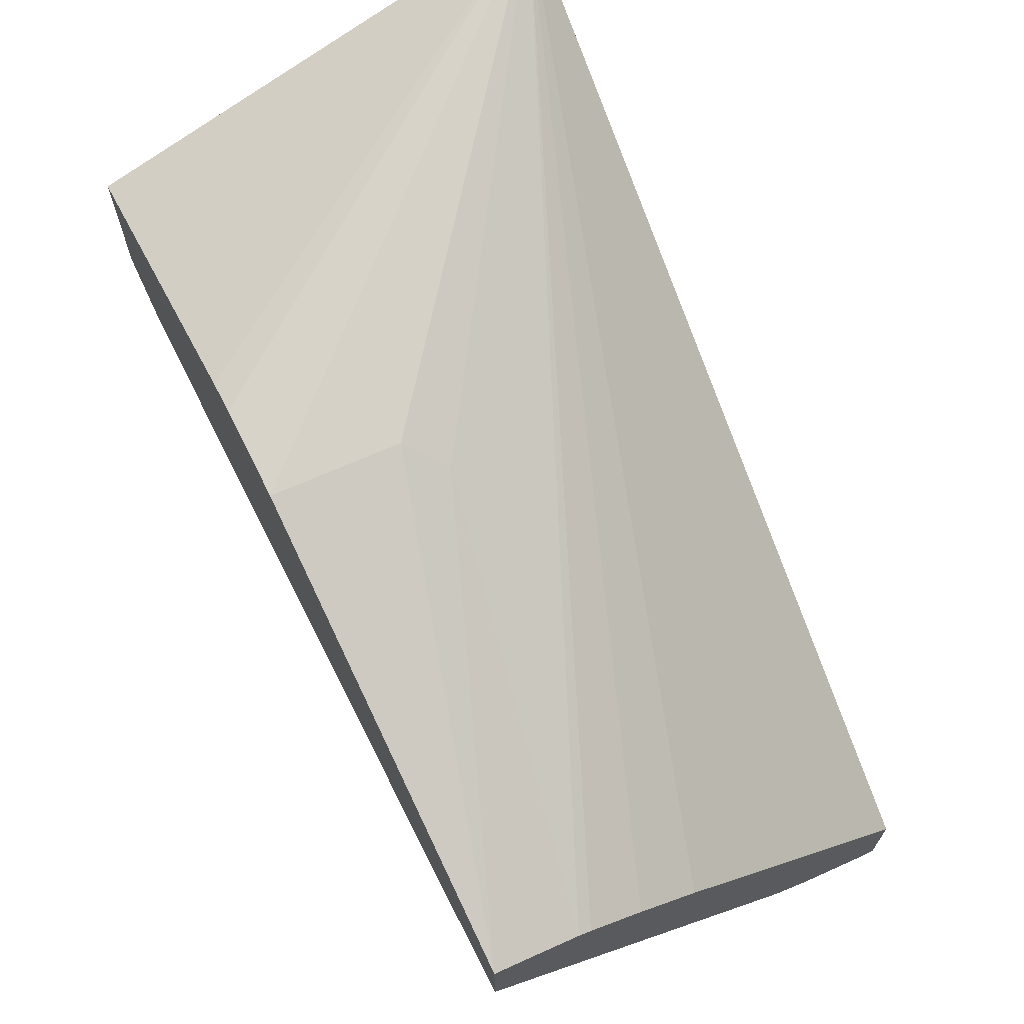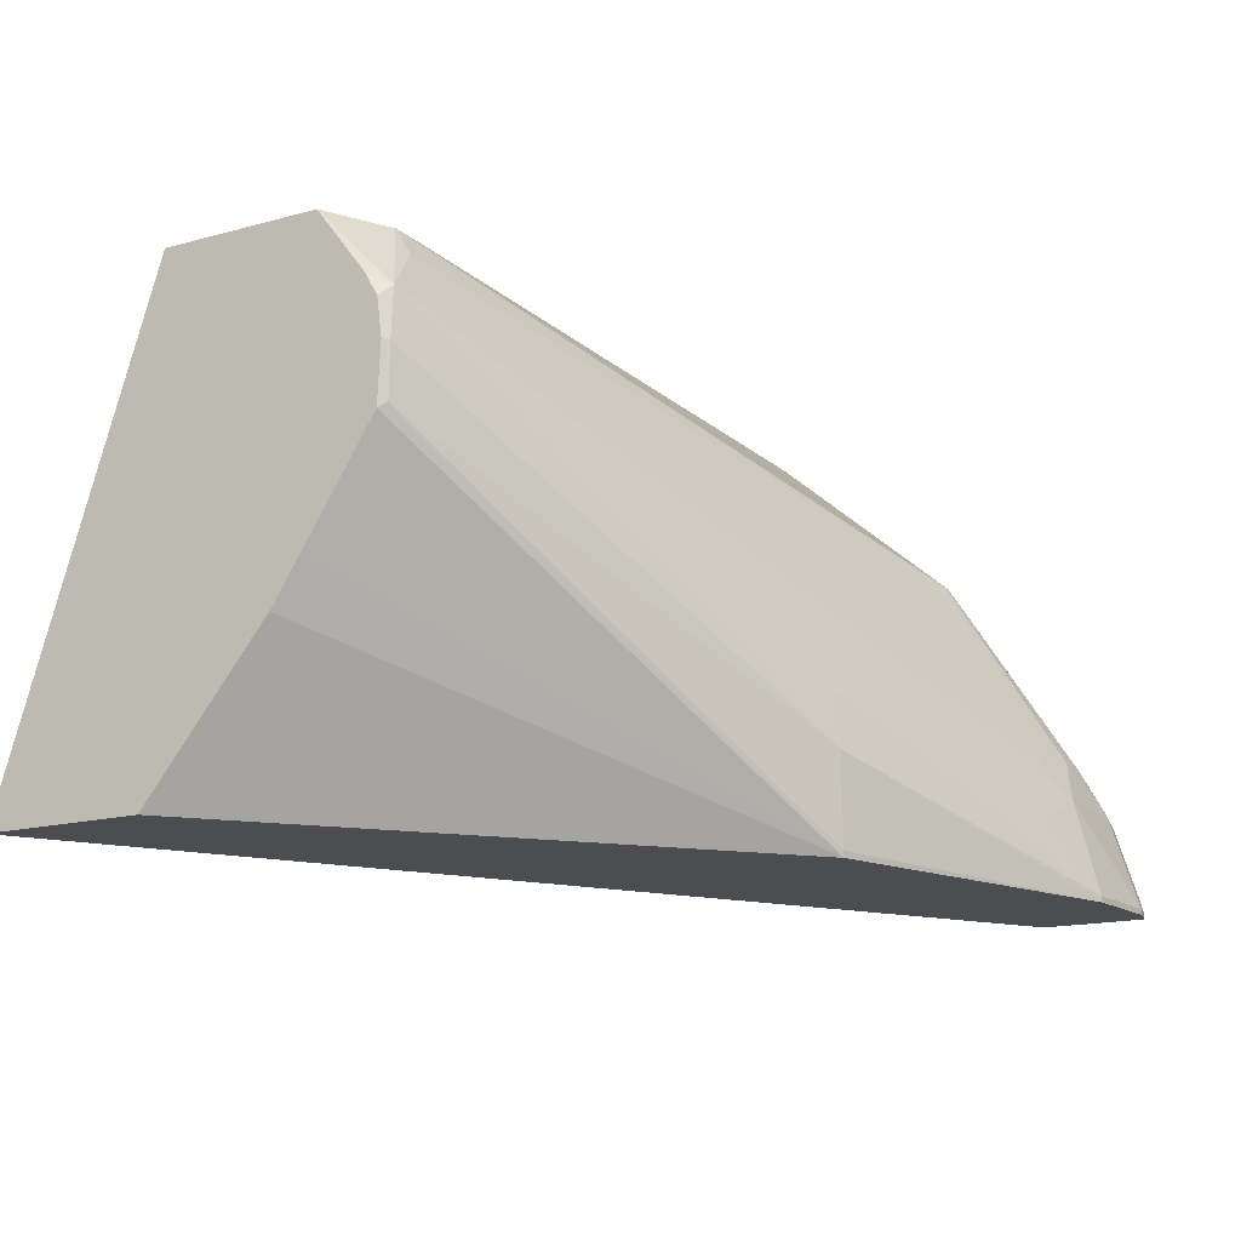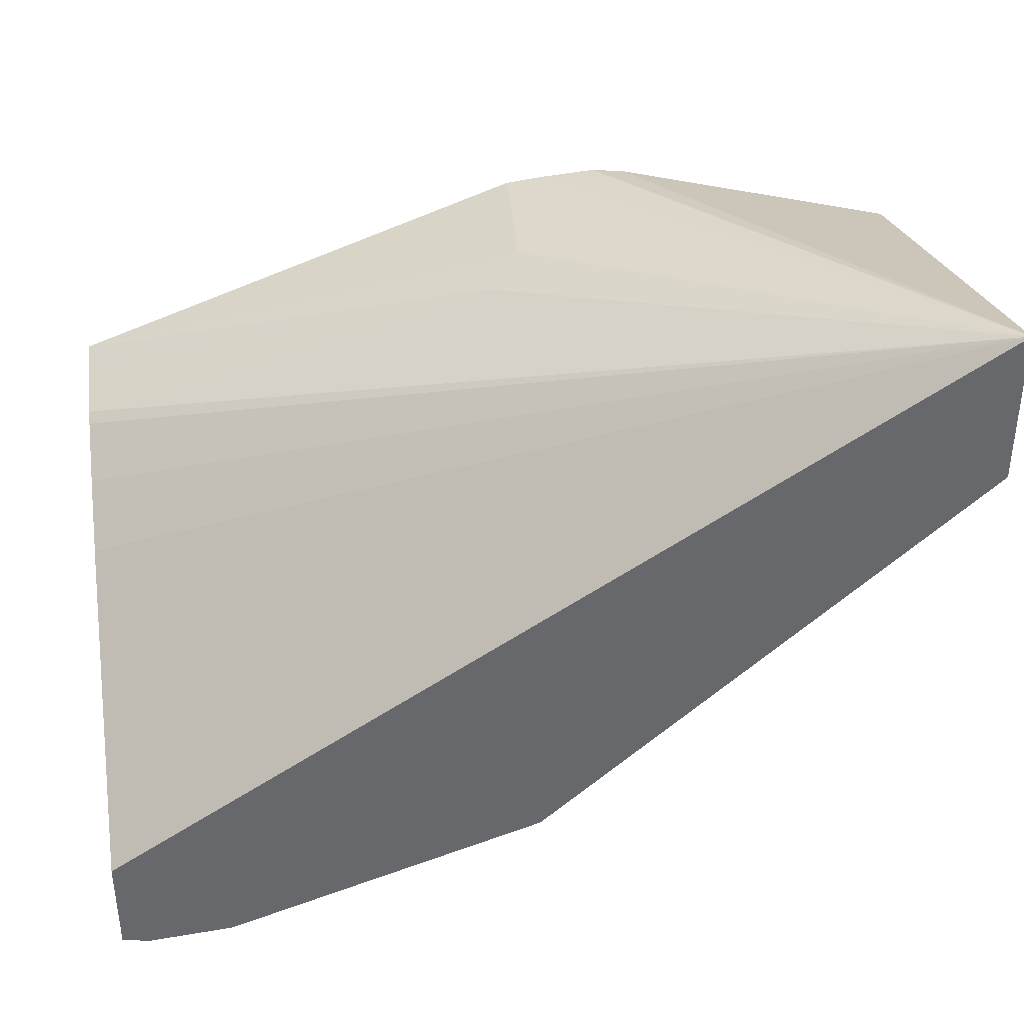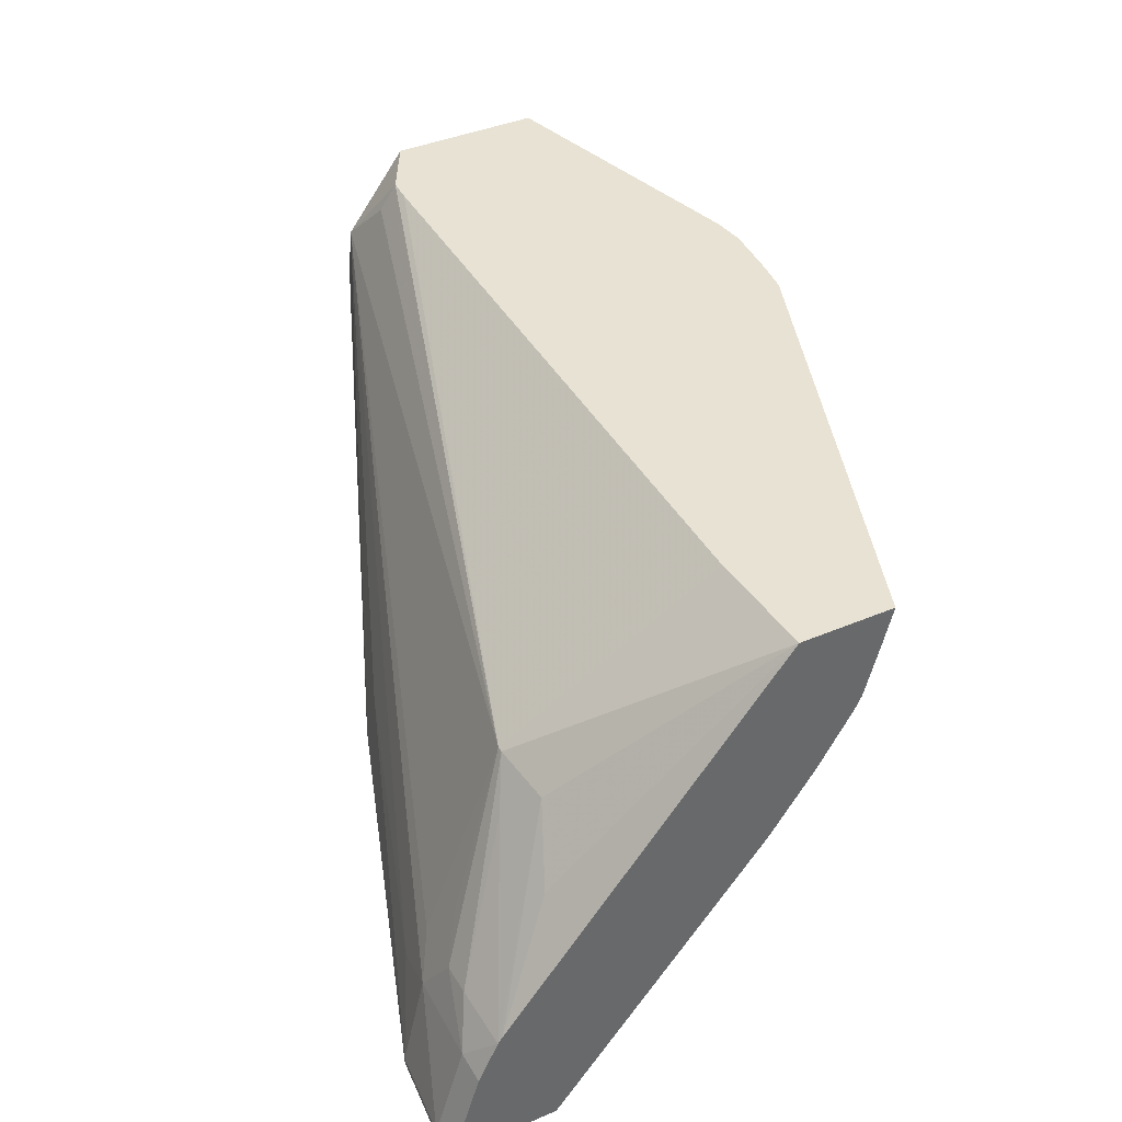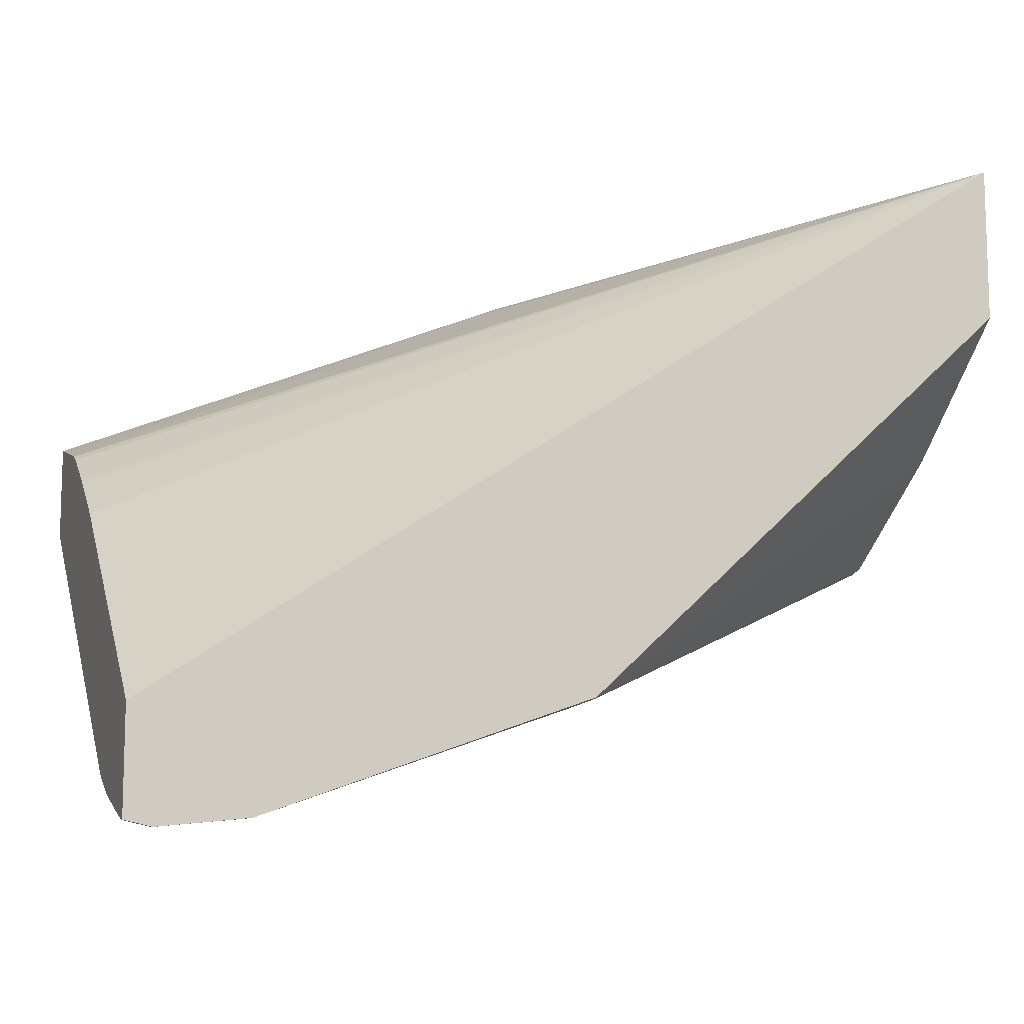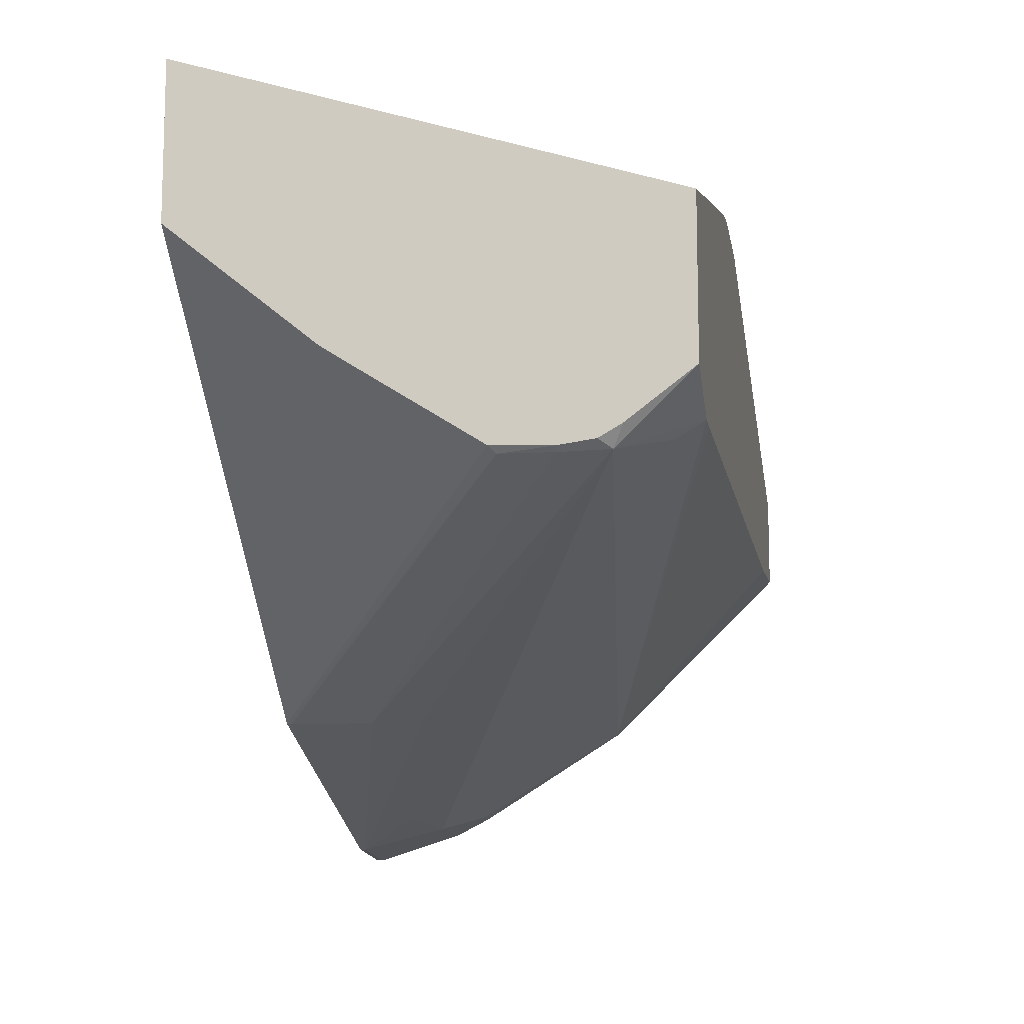
<metadata>
{"format":"obj","ext":"obj","renderer":"f3d","projection":"perspective","resolution":1024,"background":"white","views":[{"elev":67.9,"azim":-116.9,"up":"+Z"},{"elev":-15.9,"azim":119.3,"up":"+Y"},{"elev":38.0,"azim":-6.8,"up":"+Z"},{"elev":39.9,"azim":-117.8,"up":"+Y"},{"elev":-10.6,"azim":-19.0,"up":"+Z"},{"elev":-11.2,"azim":100.3,"up":"+Z"}]}
</metadata>
<code>
v 0.003525 0.02458 -0.03039
v 0.003485 0.02458 -0.03039
v 0.003525 0.02467 -0.03039
v 0.00362 0.02458 -0.03039
v 0.003098 0.02458 -0.0303
v 0.003098 0.02467 -0.0303
v 0.003098 0.02498 -0.03021
v 0.003533 0.02617 -0.02993
v 0.004961 0.02617 -0.02987
v 0.004935 0.02467 -0.03025
v 0.004935 0.02458 -0.03025
v 0.003098 0.02458 -0.02865
v 0.003098 0.02603 -0.02988
v 0.004007 0.02687 -0.02965
v 0.004508 0.02687 -0.02965
v 0.003098 0.02667 -0.02957
v 0.005872 0.02577 -0.02974
v 0.005448 0.0267 -0.02956
v 0.01697 0.03109 -0.02541
v 0.01008 0.02696 -0.0283
v 0.01025 0.02608 -0.0284
v 0.01016 0.02467 -0.02838
v 0.01014 0.02458 -0.02837
v 0.003098 0.02874 -0.02527
v 0.01716 0.02458 -0.01933
v 0.005037 0.02896 -0.02853
v 0.005574 0.02962 -0.02821
v 0.00567 0.02962 -0.02821
v 0.004961 0.0274 -0.02933
v 0.003098 0.02678 -0.02949
v 0.004633 0.02947 -0.02807
v 0.01621 0.03187 -0.02513
v 0.01617 0.03231 -0.02486
v 0.01716 0.03231 -0.02431
v 0.01716 0.03126 -0.02509
v 0.01716 0.0309 -0.02529
v 0.01716 0.03031 -0.02537
v 0.01707 0.03031 -0.02544
v 0.01706 0.02948 -0.02543
v 0.01716 0.02938 -0.02533
v 0.01716 0.02766 -0.02424
v 0.01716 0.02696 -0.02379
v 0.01716 0.02458 -0.02185
v 0.003098 0.02975 -0.02456
v 0.01051 0.03231 -0.02074
v 0.01043 0.03018 -0.02082
v 0.009873 0.02962 -0.02115
v 0.003098 0.03087 -0.0239
v 0.003098 0.03065 -0.02401
v 0.01716 0.03231 -0.02181
v 0.01253 0.03231 -0.02065
v 0.01198 0.03231 -0.02058
v 0.01107 0.03231 -0.02066
v 0.004935 0.03231 -0.02511
v 0.003098 0.03231 -0.02503
v 0.01577 0.03231 -0.02488
v 0.003799 0.02853 -0.02845
v 0.003098 0.03231 -0.02352
v 0.003098 0.03172 -0.02367
f 8 14 15
f 8 16 14
f 8 13 16
f 5 44 49
f 1 43 25
f 31 57 55
f 18 29 28
f 4 10 11
f 19 28 32
f 19 21 20
f 21 38 39
f 21 39 22
f 1 4 11
f 1 11 23
f 47 59 48
f 24 25 44
f 25 42 41
f 25 41 40
f 37 40 39
f 37 39 38
f 5 13 7
f 5 16 13
f 5 12 24
f 2 6 3
f 1 3 4
f 27 54 28
f 27 31 55
f 25 37 36
f 25 49 44
f 19 38 21
f 5 59 58
f 1 2 3
f 25 40 37
f 25 45 46
f 25 47 48
f 25 48 49
f 26 31 27
f 25 53 45
f 3 10 4
f 3 9 10
f 8 15 9
f 7 13 8
f 5 48 59
f 1 23 43
f 15 29 18
f 9 17 10
f 30 57 31
f 23 42 43
f 33 45 53
f 23 41 42
f 33 55 58
f 33 58 45
f 3 6 7
f 3 7 8
f 5 30 16
f 19 32 33
f 19 33 34
f 14 27 28
f 18 28 19
f 16 31 26
f 33 53 52
f 25 46 47
f 5 55 30
f 15 28 29
f 33 54 55
f 25 35 34
f 46 58 47
f 45 58 46
f 9 19 17
f 11 21 22
f 14 28 15
f 14 16 26
f 28 54 56
f 25 36 35
f 1 25 12
f 1 12 5
f 27 55 54
f 25 43 42
f 33 56 54
f 10 21 11
f 1 5 2
f 2 5 6
f 9 15 18
f 9 18 19
f 47 58 59
f 25 34 50
f 33 52 51
f 30 55 57
f 28 33 32
f 28 56 33
f 25 51 52
f 25 52 53
f 5 7 6
f 11 22 23
f 14 26 27
f 5 58 55
f 10 20 21
f 10 17 20
f 19 37 38
f 22 39 23
f 23 39 40
f 23 40 41
f 5 49 48
f 3 8 9
f 25 50 51
f 16 30 31
f 33 51 50
f 33 50 34
f 17 19 20
f 19 34 35
f 19 35 36
f 19 36 37
f 12 25 24
f 5 24 44

</code>
